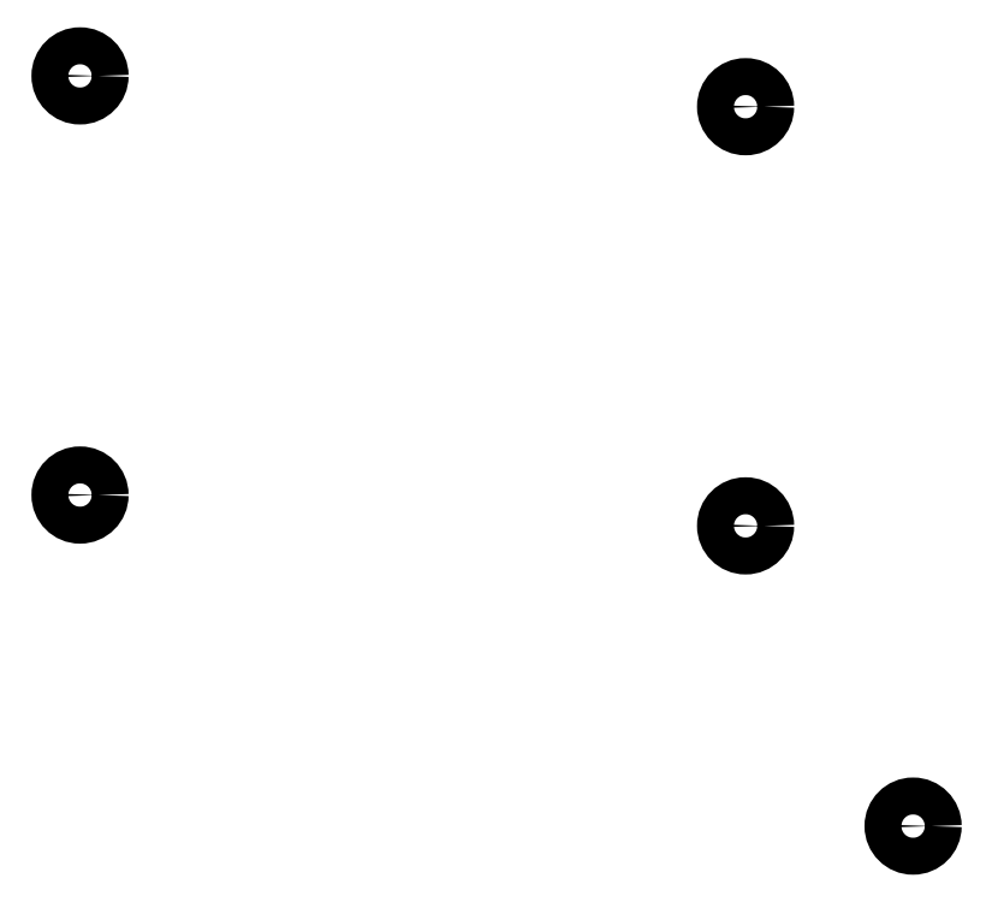
<metadata>
{"format":"dxf","ext":"dxf","renderer":"ezdxf+matplotlib","layout":"modelspace","background":"white","min_lineweight":24,"dpi":150}
</metadata>
<code>
0
SECTION
2
ENTITIES
0
CIRCLE
8
0
10
109
20
-55.5
40
1.5
0
CIRCLE
8
0
10
109
20
-89.5
40
1.5
0
CIRCLE
8
0
10
163
20
-58
40
1.5
0
CIRCLE
8
0
10
163
20
-92
40
1.5
0
CIRCLE
8
0
10
176.6
20
-116.4
40
1.5
0
ENDSEC
0
EOF

</code>
